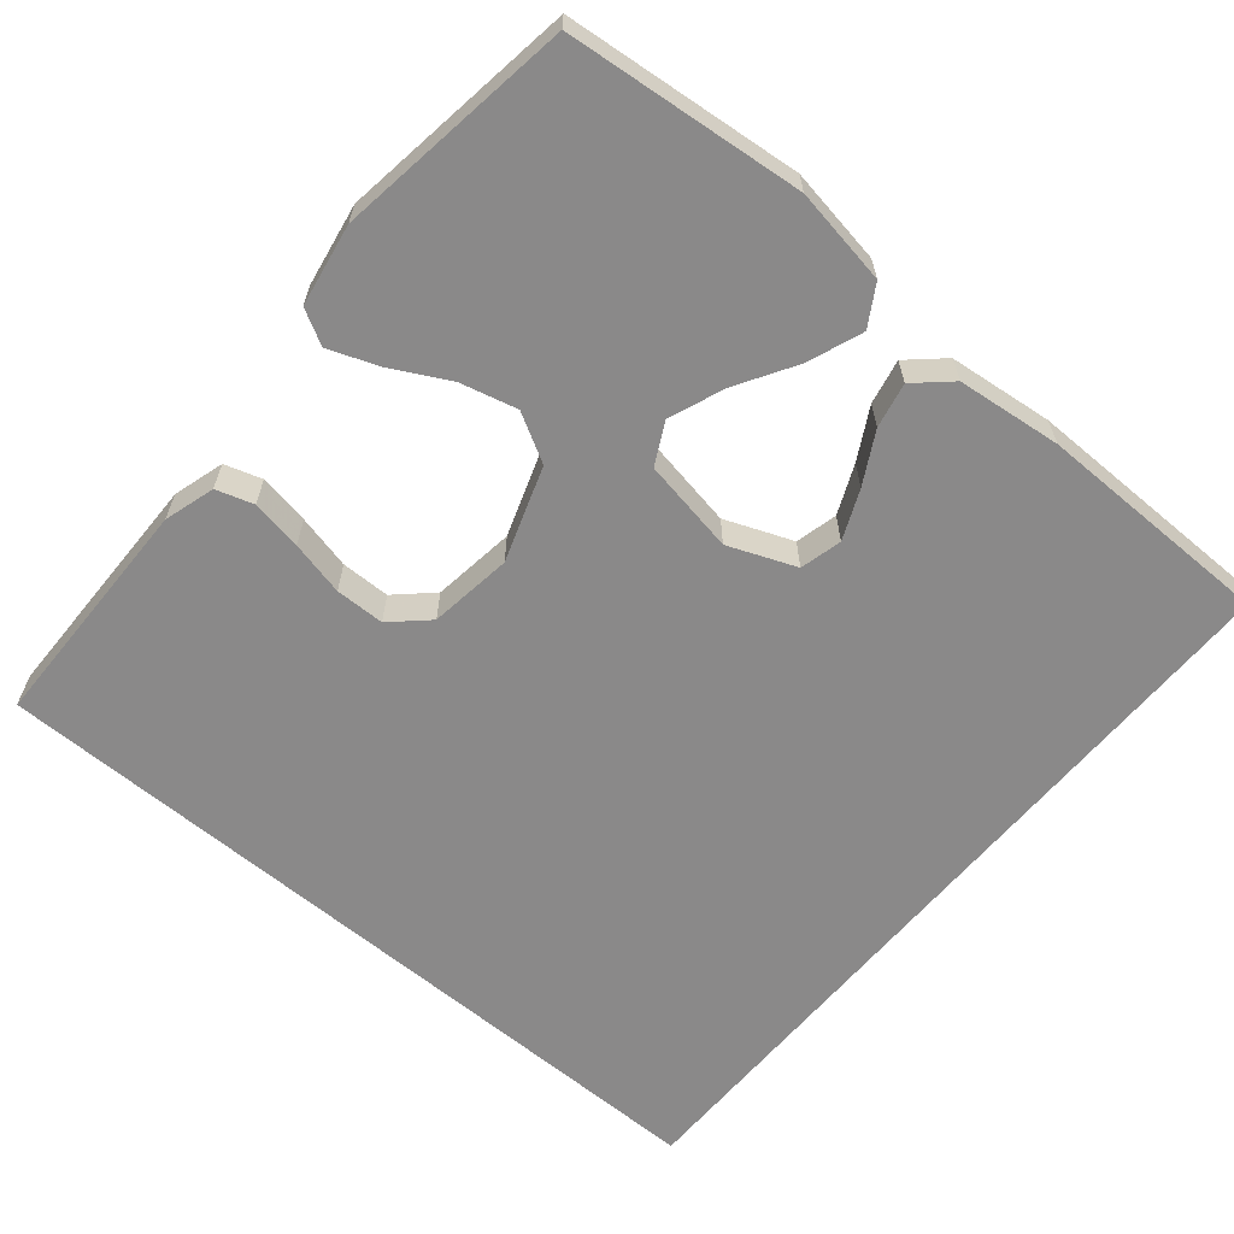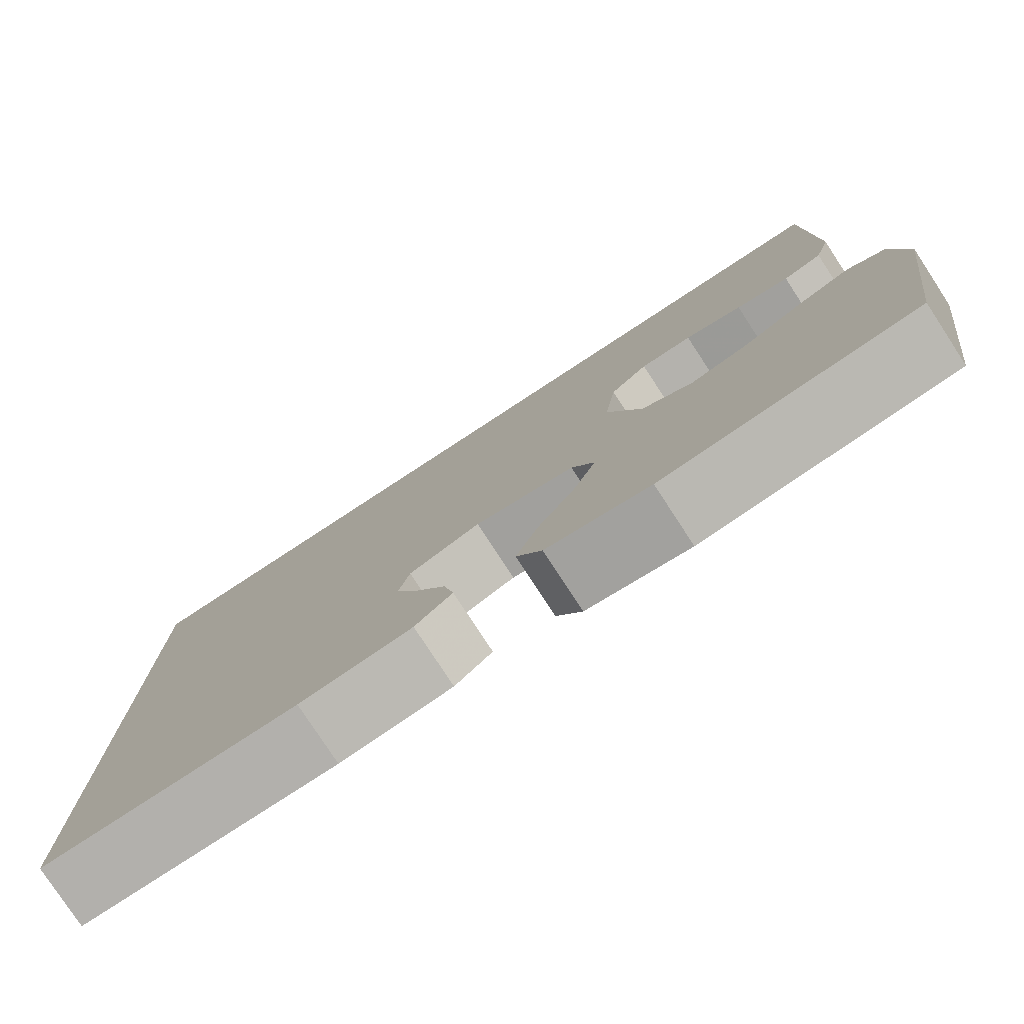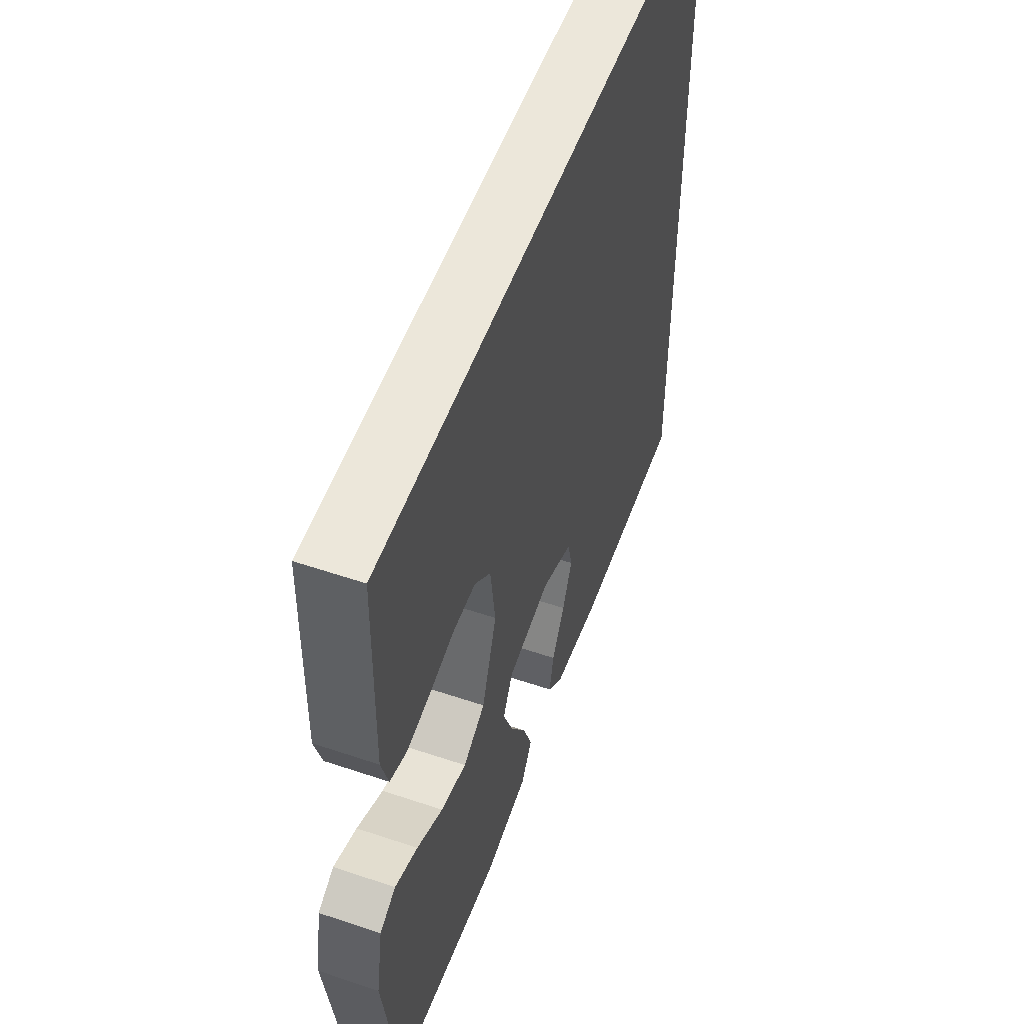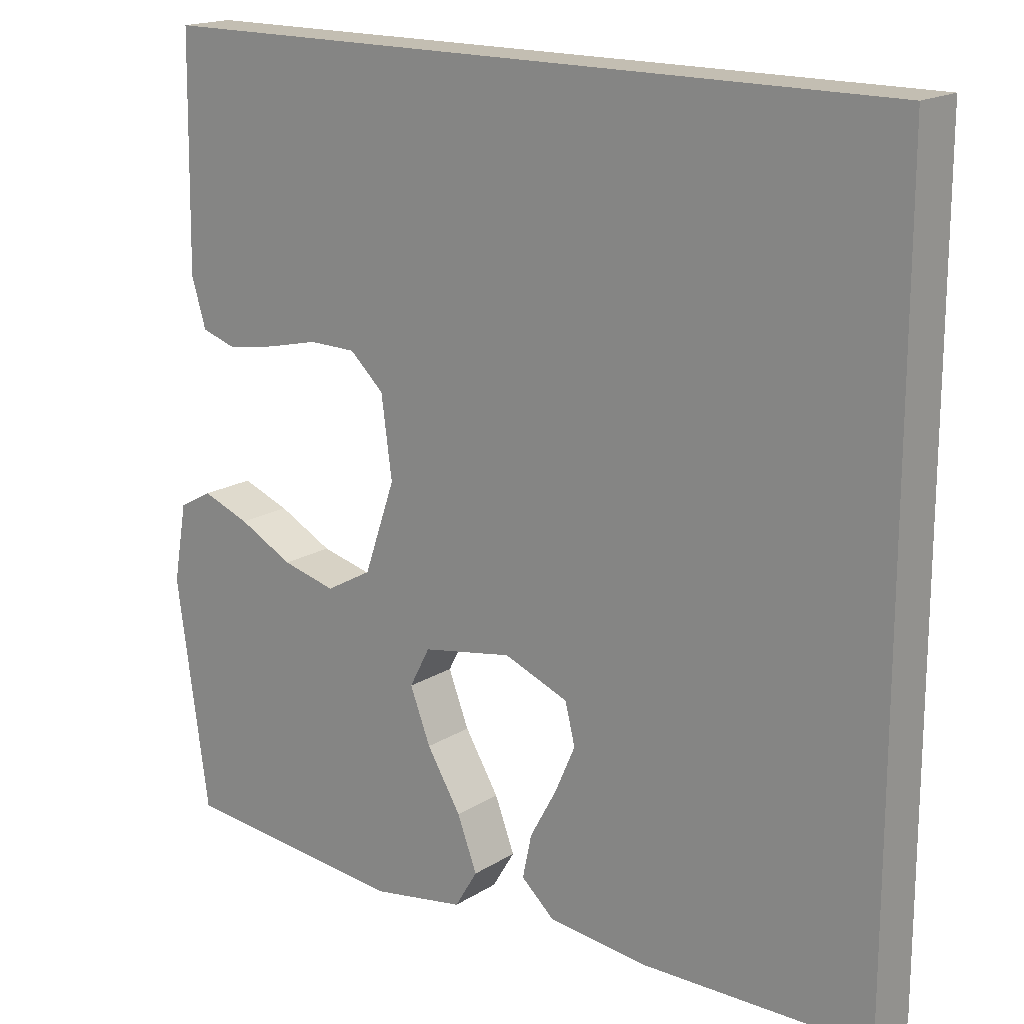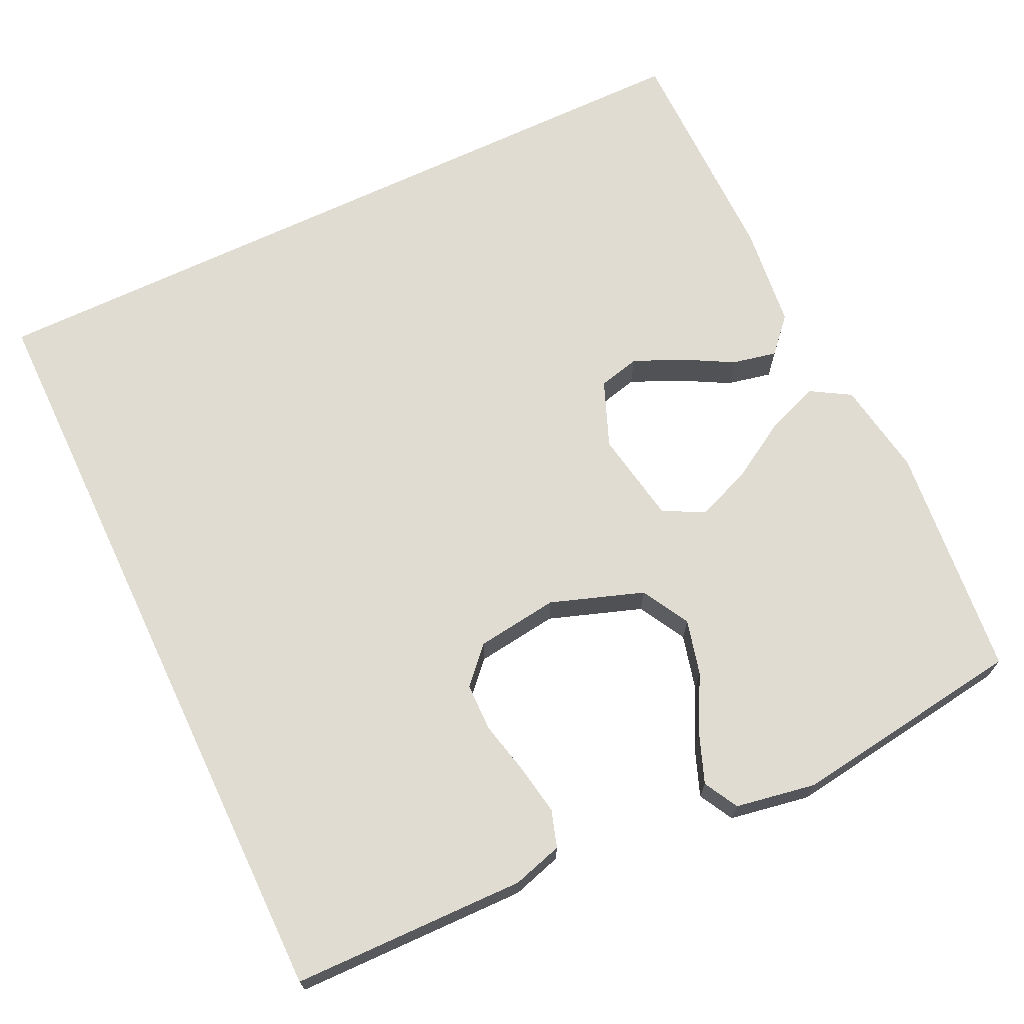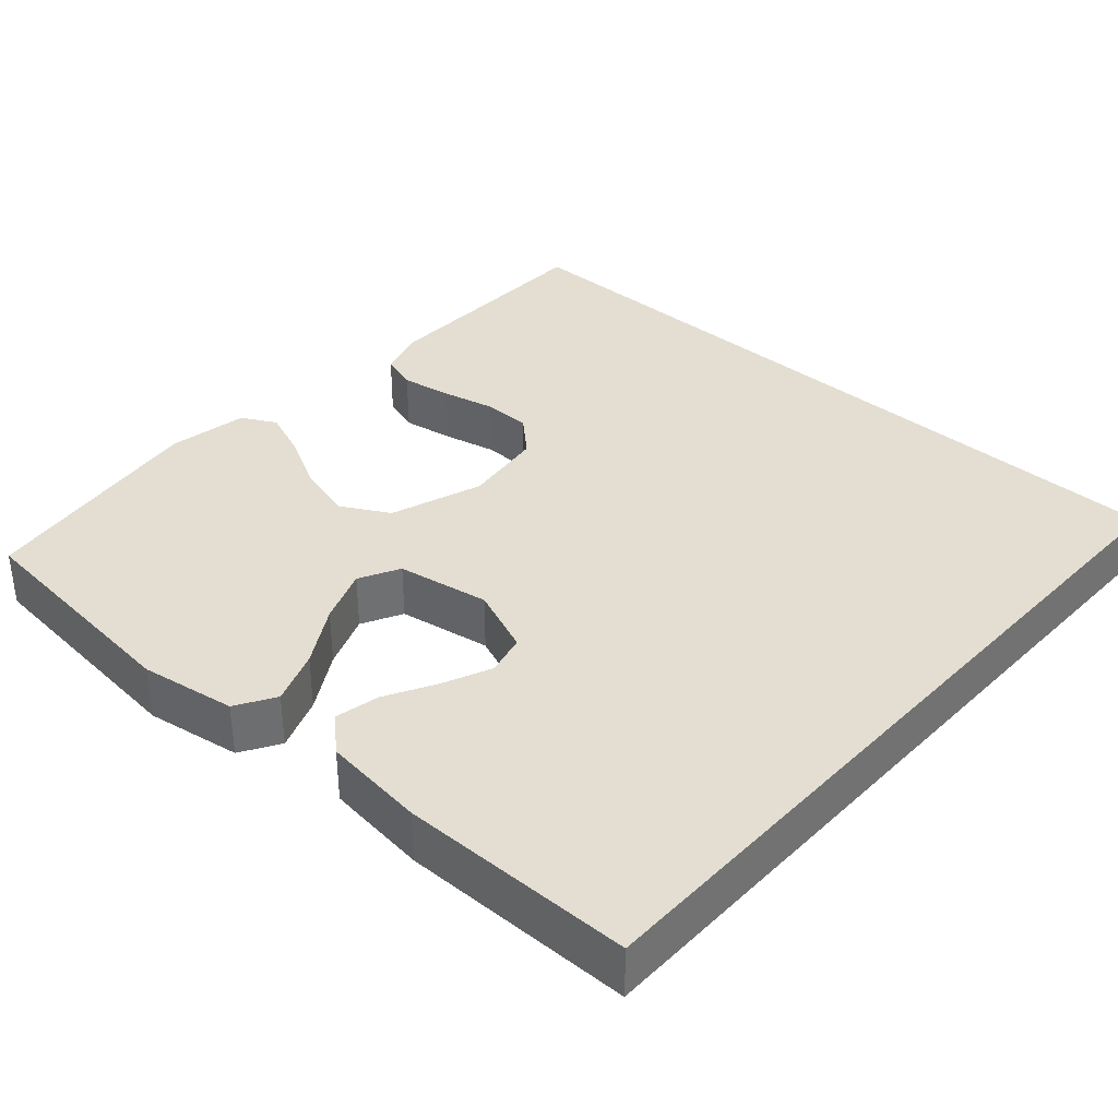
<metadata>
{"format":"obj","ext":"obj","renderer":"f3d","projection":"perspective","resolution":1024,"background":"white","views":[{"elev":-63.3,"azim":140.0,"up":"+Y"},{"elev":-78.9,"azim":33.2,"up":"+Z"},{"elev":54.0,"azim":109.8,"up":"+Z"},{"elev":17.4,"azim":-140.8,"up":"+Z"},{"elev":69.0,"azim":64.6,"up":"+Y"},{"elev":36.2,"azim":-138.1,"up":"+Y"}]}
</metadata>
<code>
v -0.5 0.07 0.5
v 0.487 0.07 0.5
v 0.492 0.07 0.2
v 0.473 0.07 0.136
v 0.426 0.07 0.121
v 0.362 0.07 0.132
v 0.293 0.07 0.148
v 0.231 0.07 0.147
v 0.186 0.07 0.105
v 0.172 0.07 0
v 0.213 0.07 -0.119
v 0.274 0.07 -0.153
v 0.345 0.07 -0.135
v 0.417 0.07 -0.097
v 0.48 0.07 -0.073
v 0.524 0.07 -0.097
v 0.542 0.07 -0.2
v 0.5 0.07 -0.5
v 0.2 0.07 -0.53
v 0.078 0.07 -0.51
v 0.048 0.07 -0.46
v 0.074 0.07 -0.391
v 0.119 0.07 -0.316
v 0.146 0.07 -0.246
v 0.119 0.07 -0.194
v 0 0.07 -0.173
v -0.085 0.07 -0.207
v -0.098 0.07 -0.26
v -0.071 0.07 -0.322
v -0.036 0.07 -0.386
v -0.024 0.07 -0.443
v -0.068 0.07 -0.483
v -0.2 0.07 -0.498
v -0.5 0.07 -0.496
v -0.5 0 0.5
v 0.487 0 0.5
v 0.492 0 0.2
v 0.473 0 0.136
v 0.426 0 0.121
v 0.362 0 0.132
v 0.293 0 0.148
v 0.231 0 0.147
v 0.186 0 0.105
v 0.172 0 0
v 0.213 0 -0.119
v 0.274 0 -0.153
v 0.345 0 -0.135
v 0.417 0 -0.097
v 0.48 0 -0.073
v 0.524 0 -0.097
v 0.542 0 -0.2
v 0.5 0 -0.5
v 0.2 0 -0.53
v 0.078 0 -0.51
v 0.048 0 -0.46
v 0.074 0 -0.391
v 0.119 0 -0.316
v 0.146 0 -0.246
v 0.119 0 -0.194
v 0 0 -0.173
v -0.085 0 -0.207
v -0.098 0 -0.26
v -0.071 0 -0.322
v -0.036 0 -0.386
v -0.024 0 -0.443
v -0.068 0 -0.483
v -0.2 0 -0.498
v -0.5 0 -0.496
f 32 33 34
f 31 32 34
f 30 31 34
f 29 30 34
f 28 29 34 1
f 27 28 1
f 26 27 1
f 25 26 1
f 21 22 23
f 20 21 23
f 19 20 23
f 18 19 23
f 17 18 23
f 16 17 23
f 15 16 23
f 14 15 23
f 13 14 23
f 12 13 23 24
f 11 12 24 25
f 5 6 7
f 4 5 7
f 3 4 7
f 2 3 7
f 1 2 7
f 1 7 8
f 10 11 25 1
f 1 8 9
f 1 9 10
f 68 67 66
f 68 66 65
f 68 65 64
f 68 64 63
f 35 68 63 62
f 35 62 61
f 35 61 60
f 35 60 59
f 57 56 55
f 57 55 54
f 57 54 53
f 57 53 52
f 57 52 51
f 57 51 50
f 57 50 49
f 57 49 48
f 57 48 47
f 58 57 47 46
f 59 58 46 45
f 41 40 39
f 41 39 38
f 41 38 37
f 41 37 36
f 41 36 35
f 42 41 35
f 35 59 45 44
f 43 42 35
f 44 43 35
f 1 35 36 2
f 2 36 37 3
f 3 37 38 4
f 4 38 39 5
f 5 39 40 6
f 6 40 41 7
f 7 41 42 8
f 8 42 43 9
f 9 43 44 10
f 10 44 45 11
f 11 45 46 12
f 12 46 47 13
f 13 47 48 14
f 14 48 49 15
f 15 49 50 16
f 16 50 51 17
f 17 51 52 18
f 18 52 53 19
f 19 53 54 20
f 20 54 55 21
f 21 55 56 22
f 22 56 57 23
f 23 57 58 24
f 24 58 59 25
f 25 59 60 26
f 26 60 61 27
f 27 61 62 28
f 28 62 63 29
f 29 63 64 30
f 30 64 65 31
f 31 65 66 32
f 32 66 67 33
f 33 67 68 34
f 34 68 35 1

</code>
